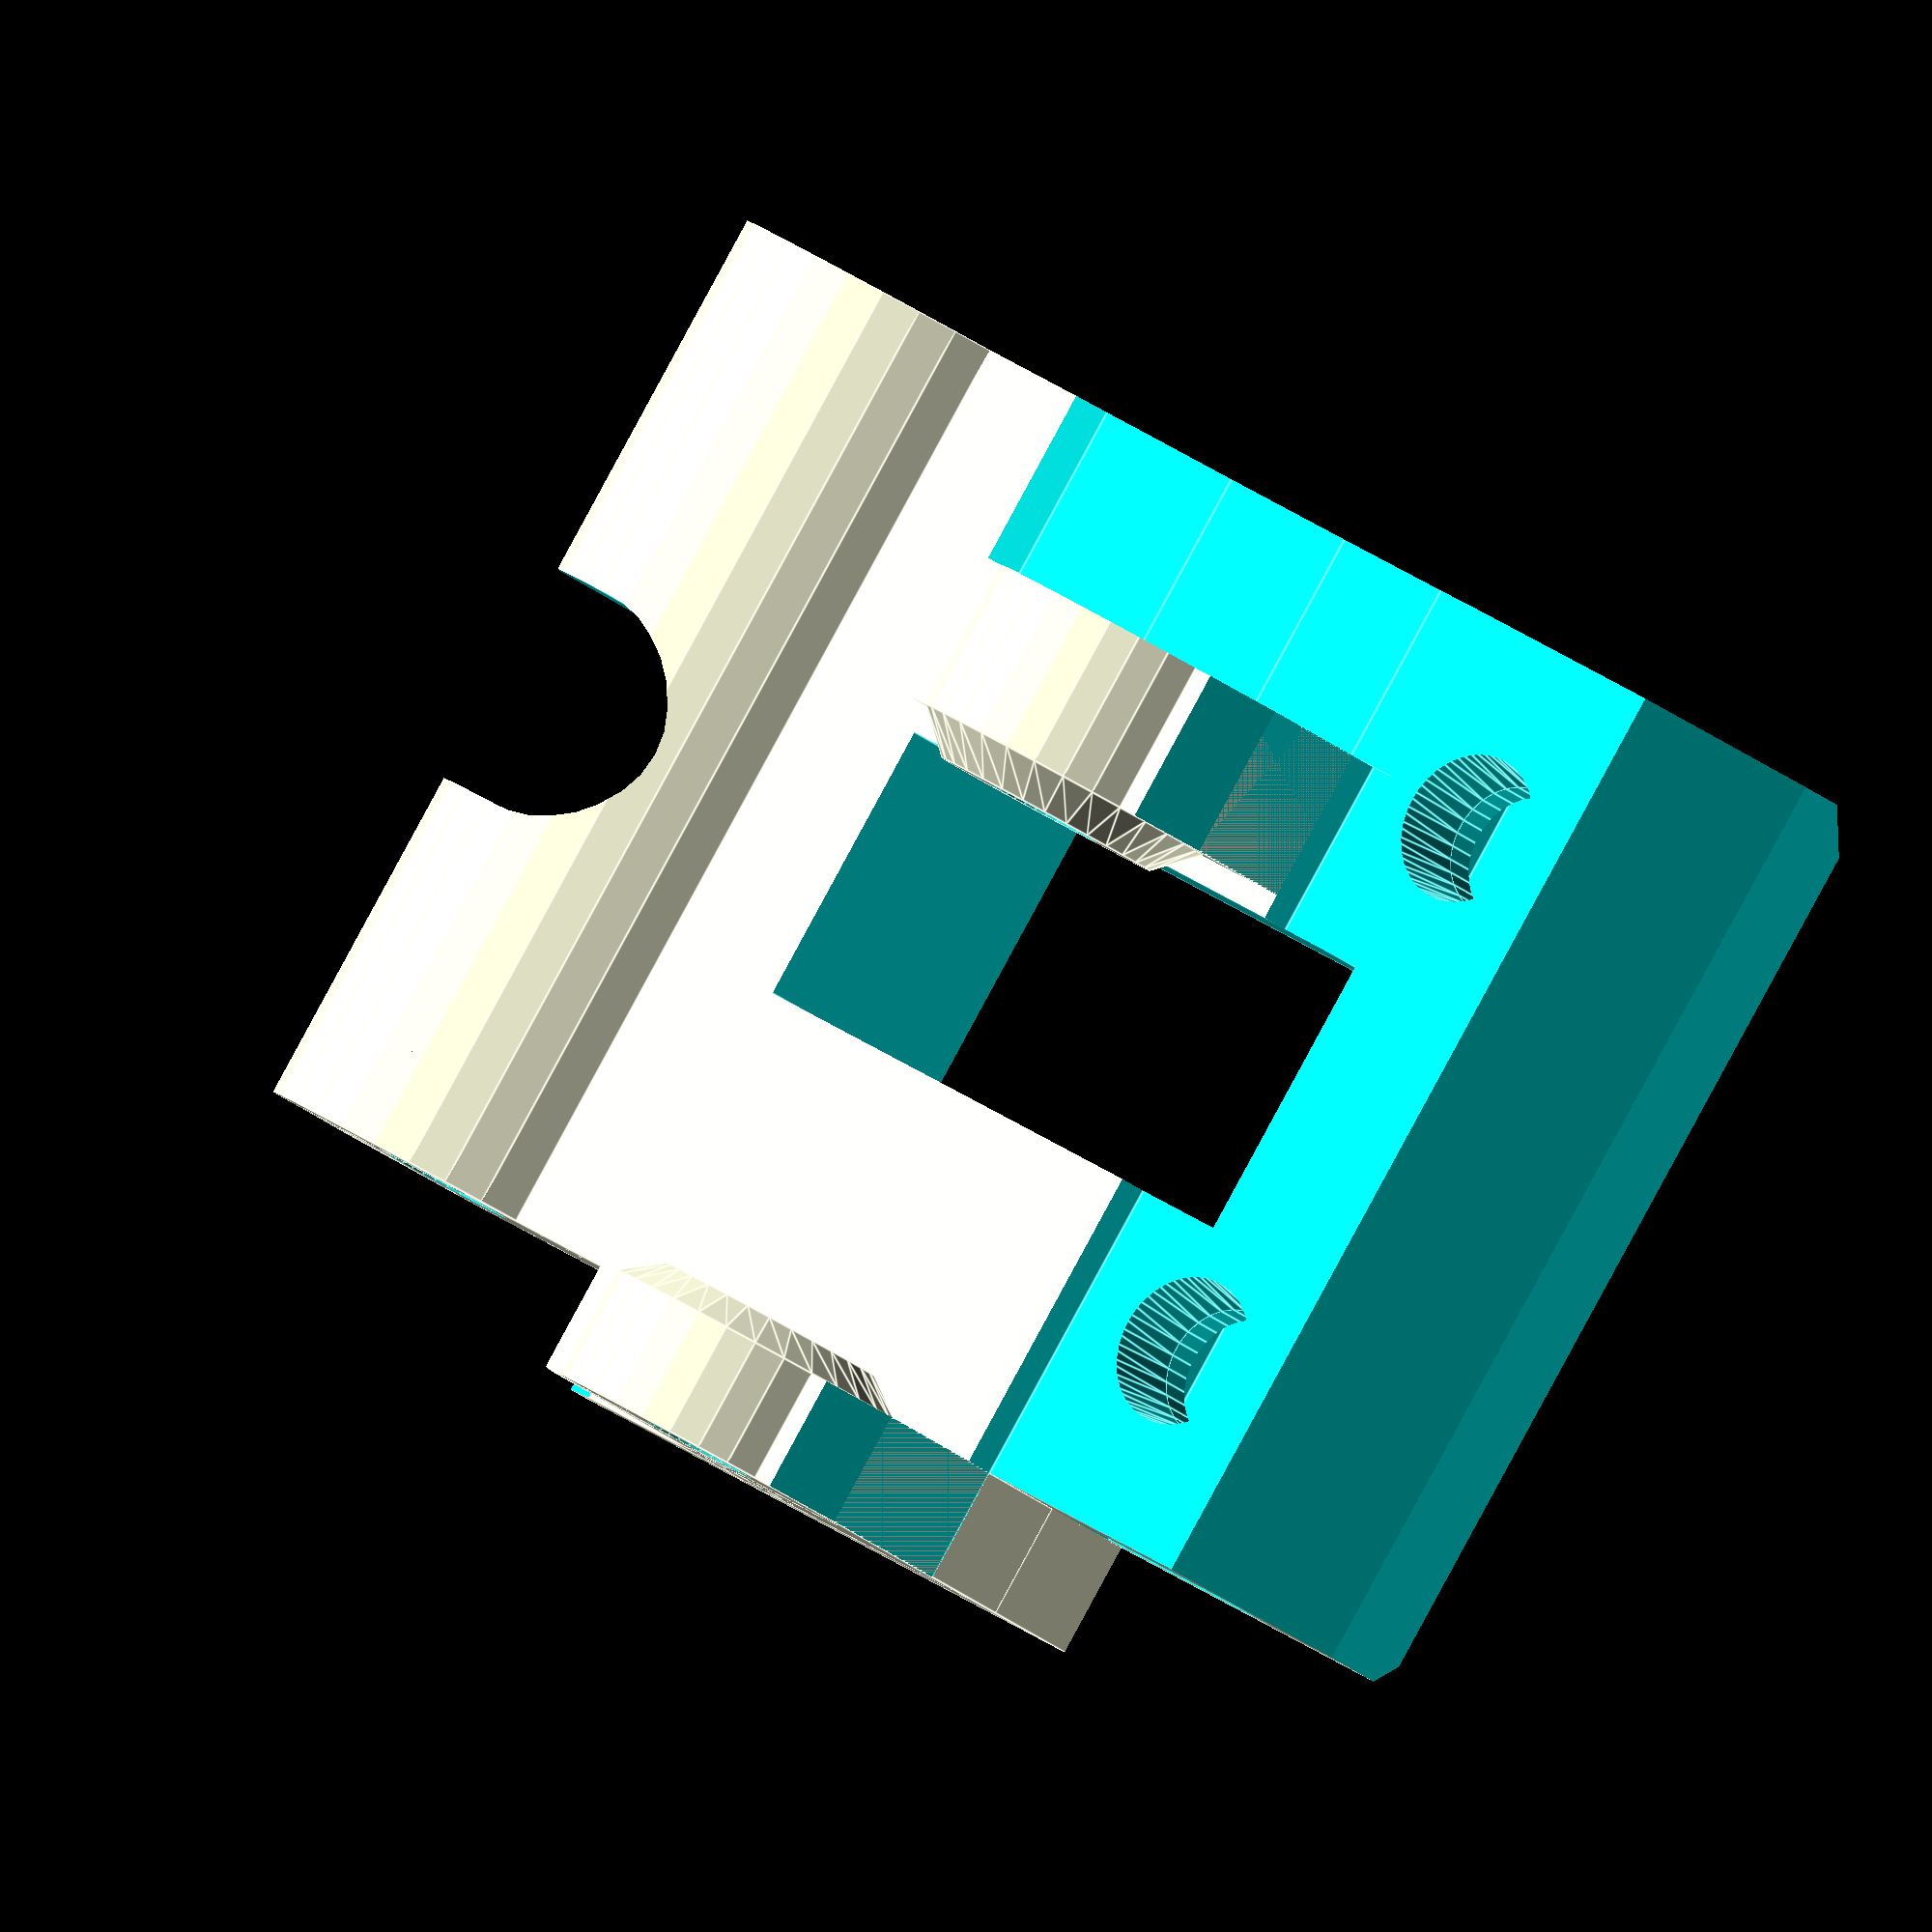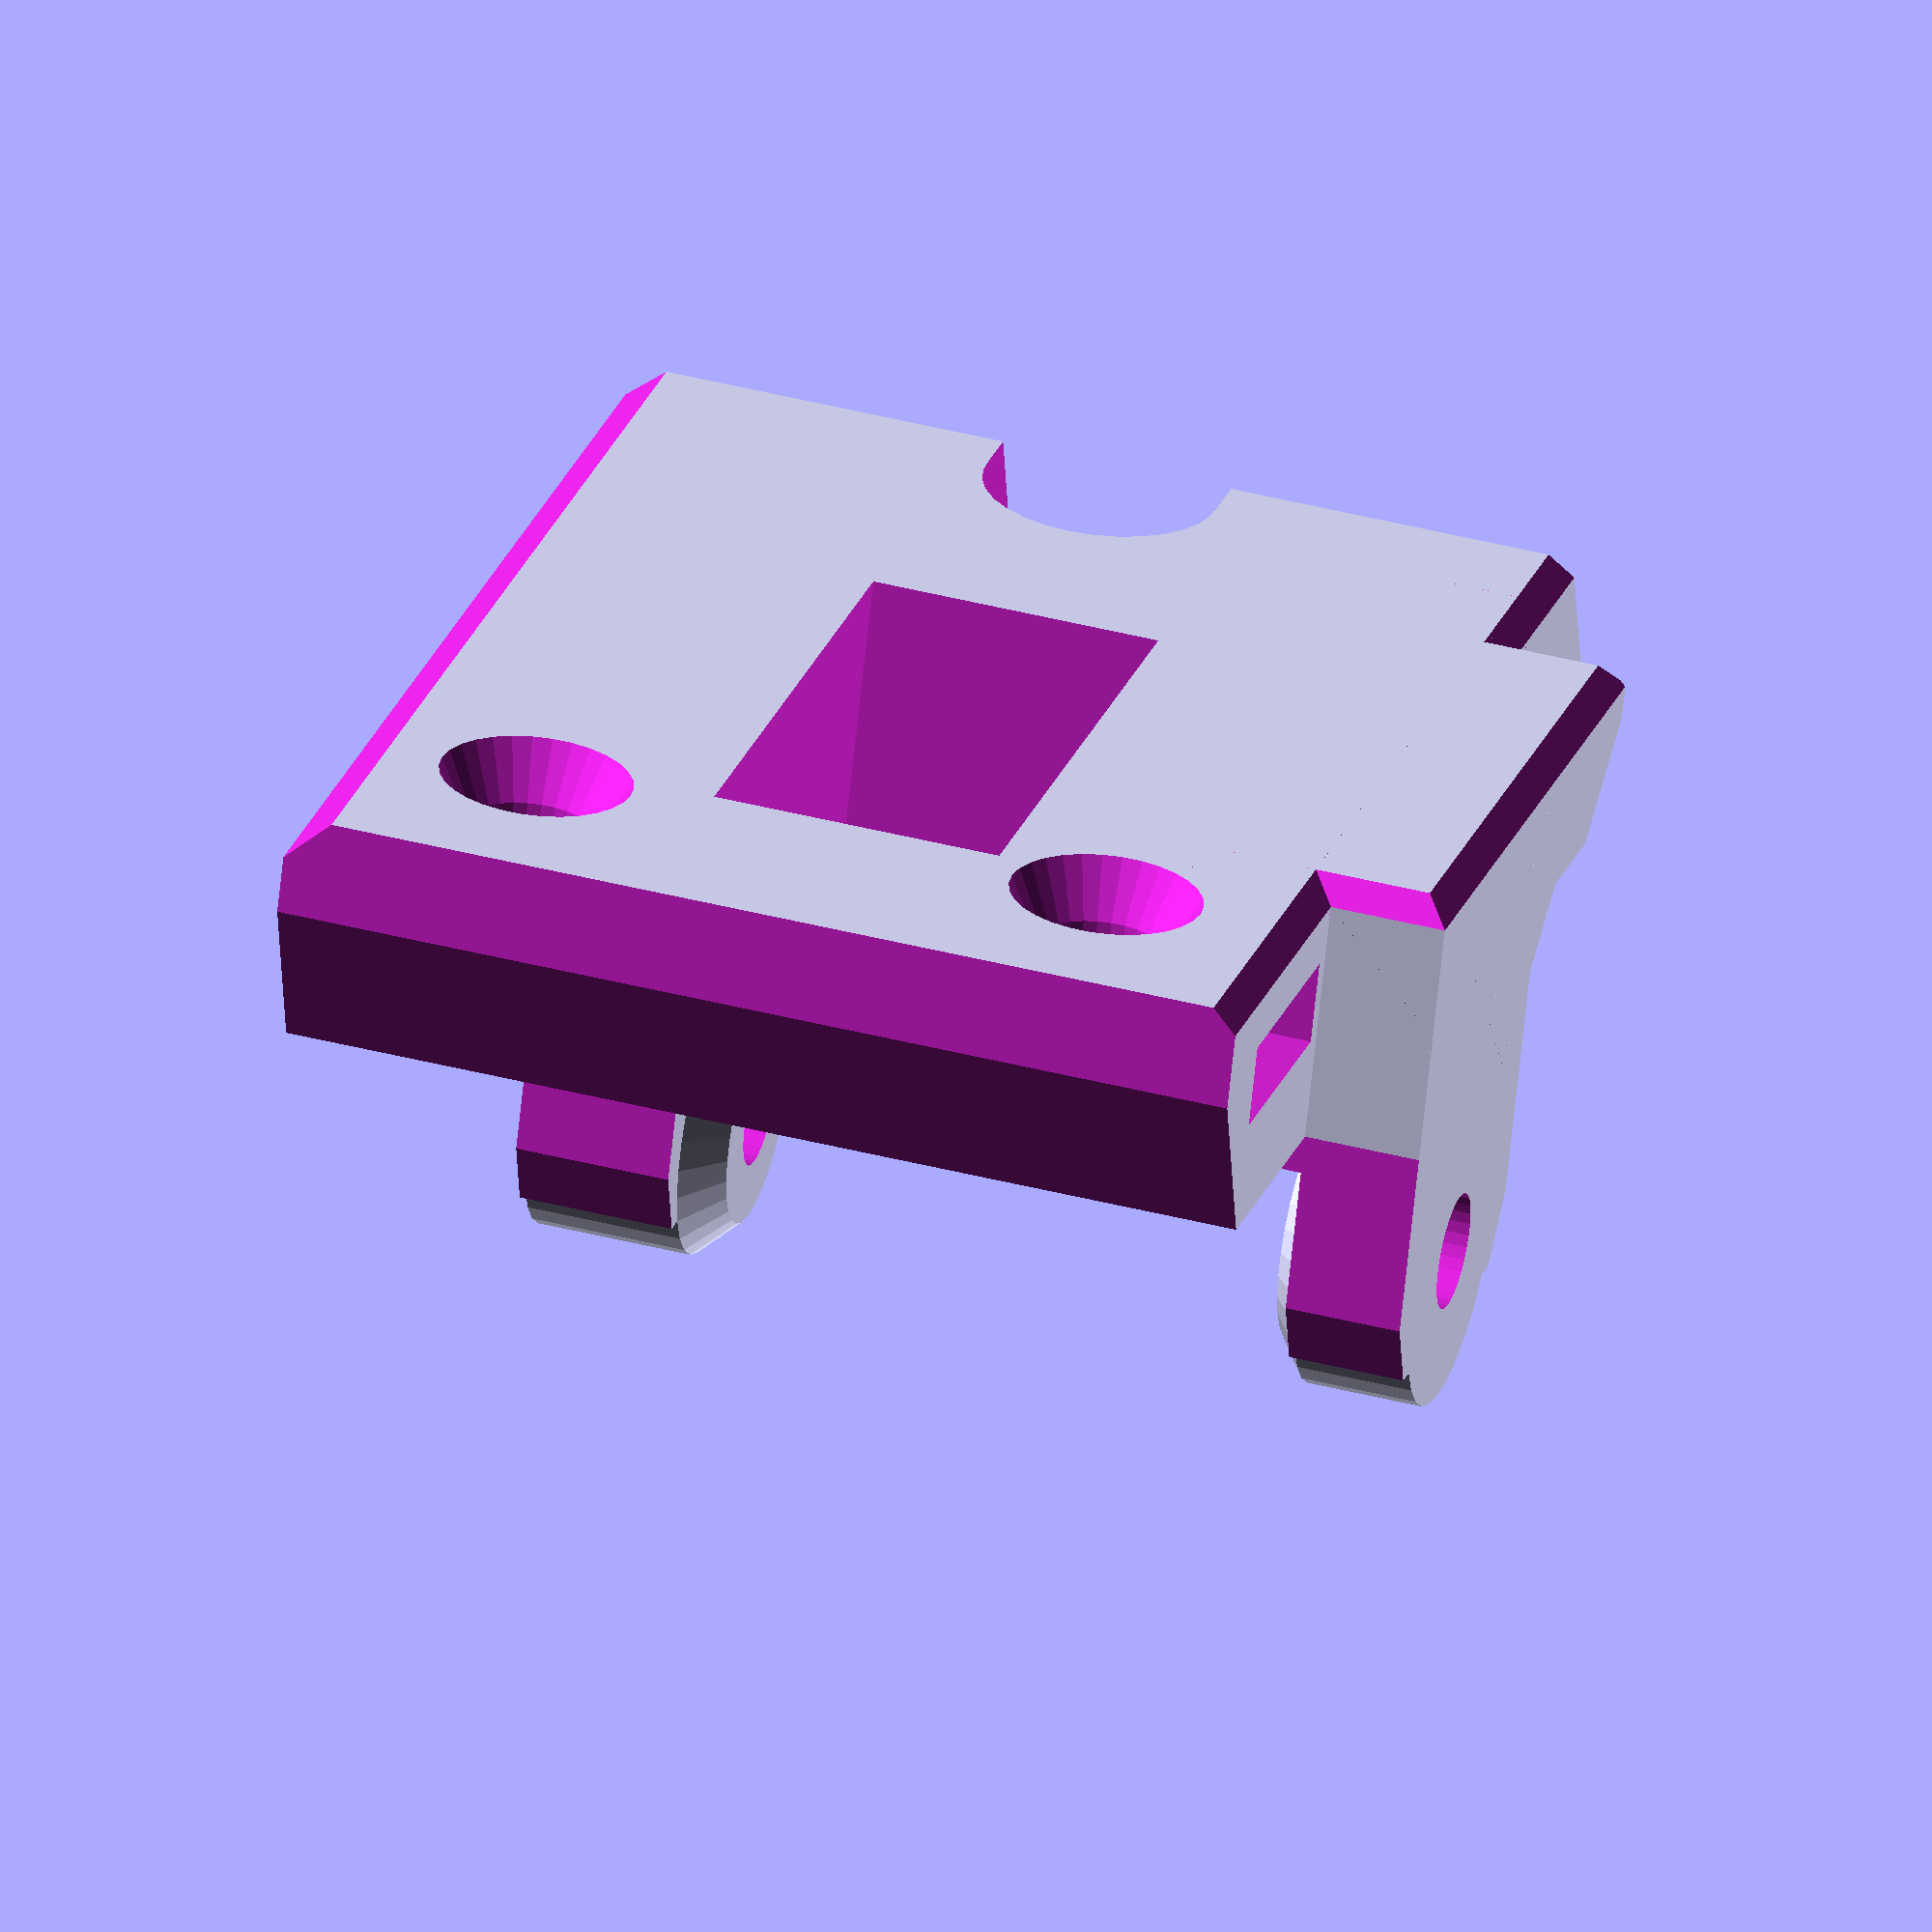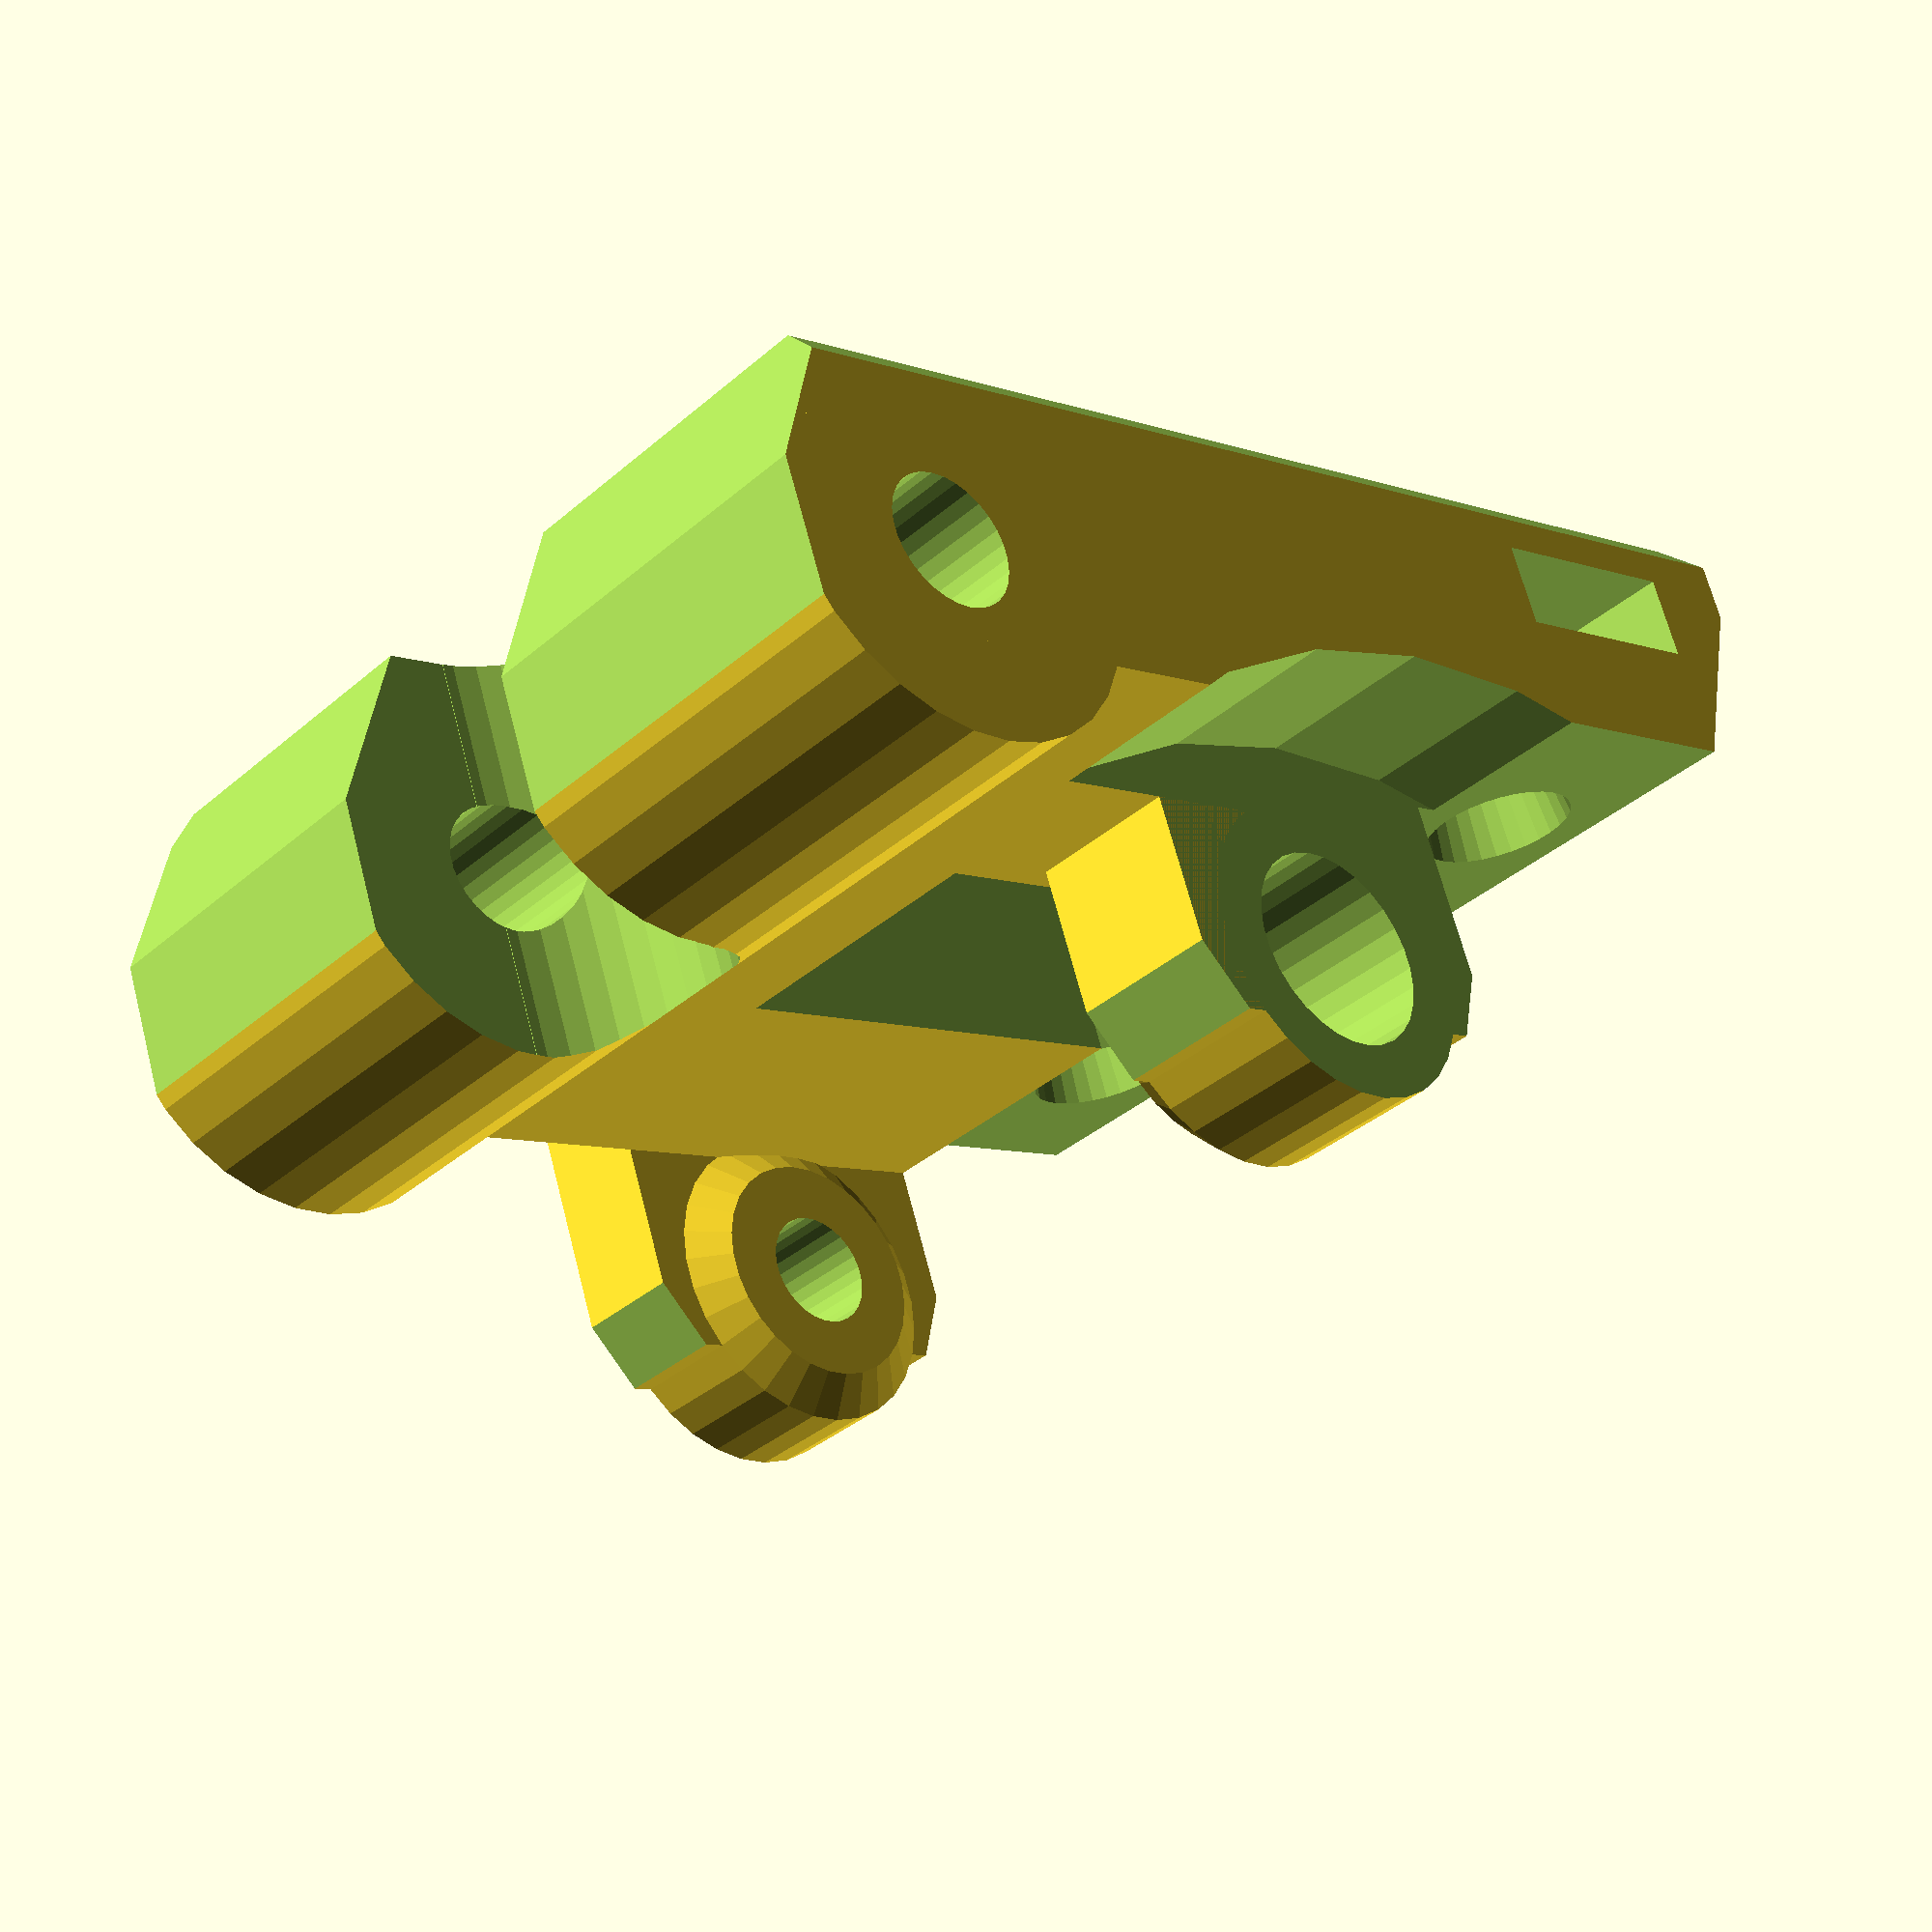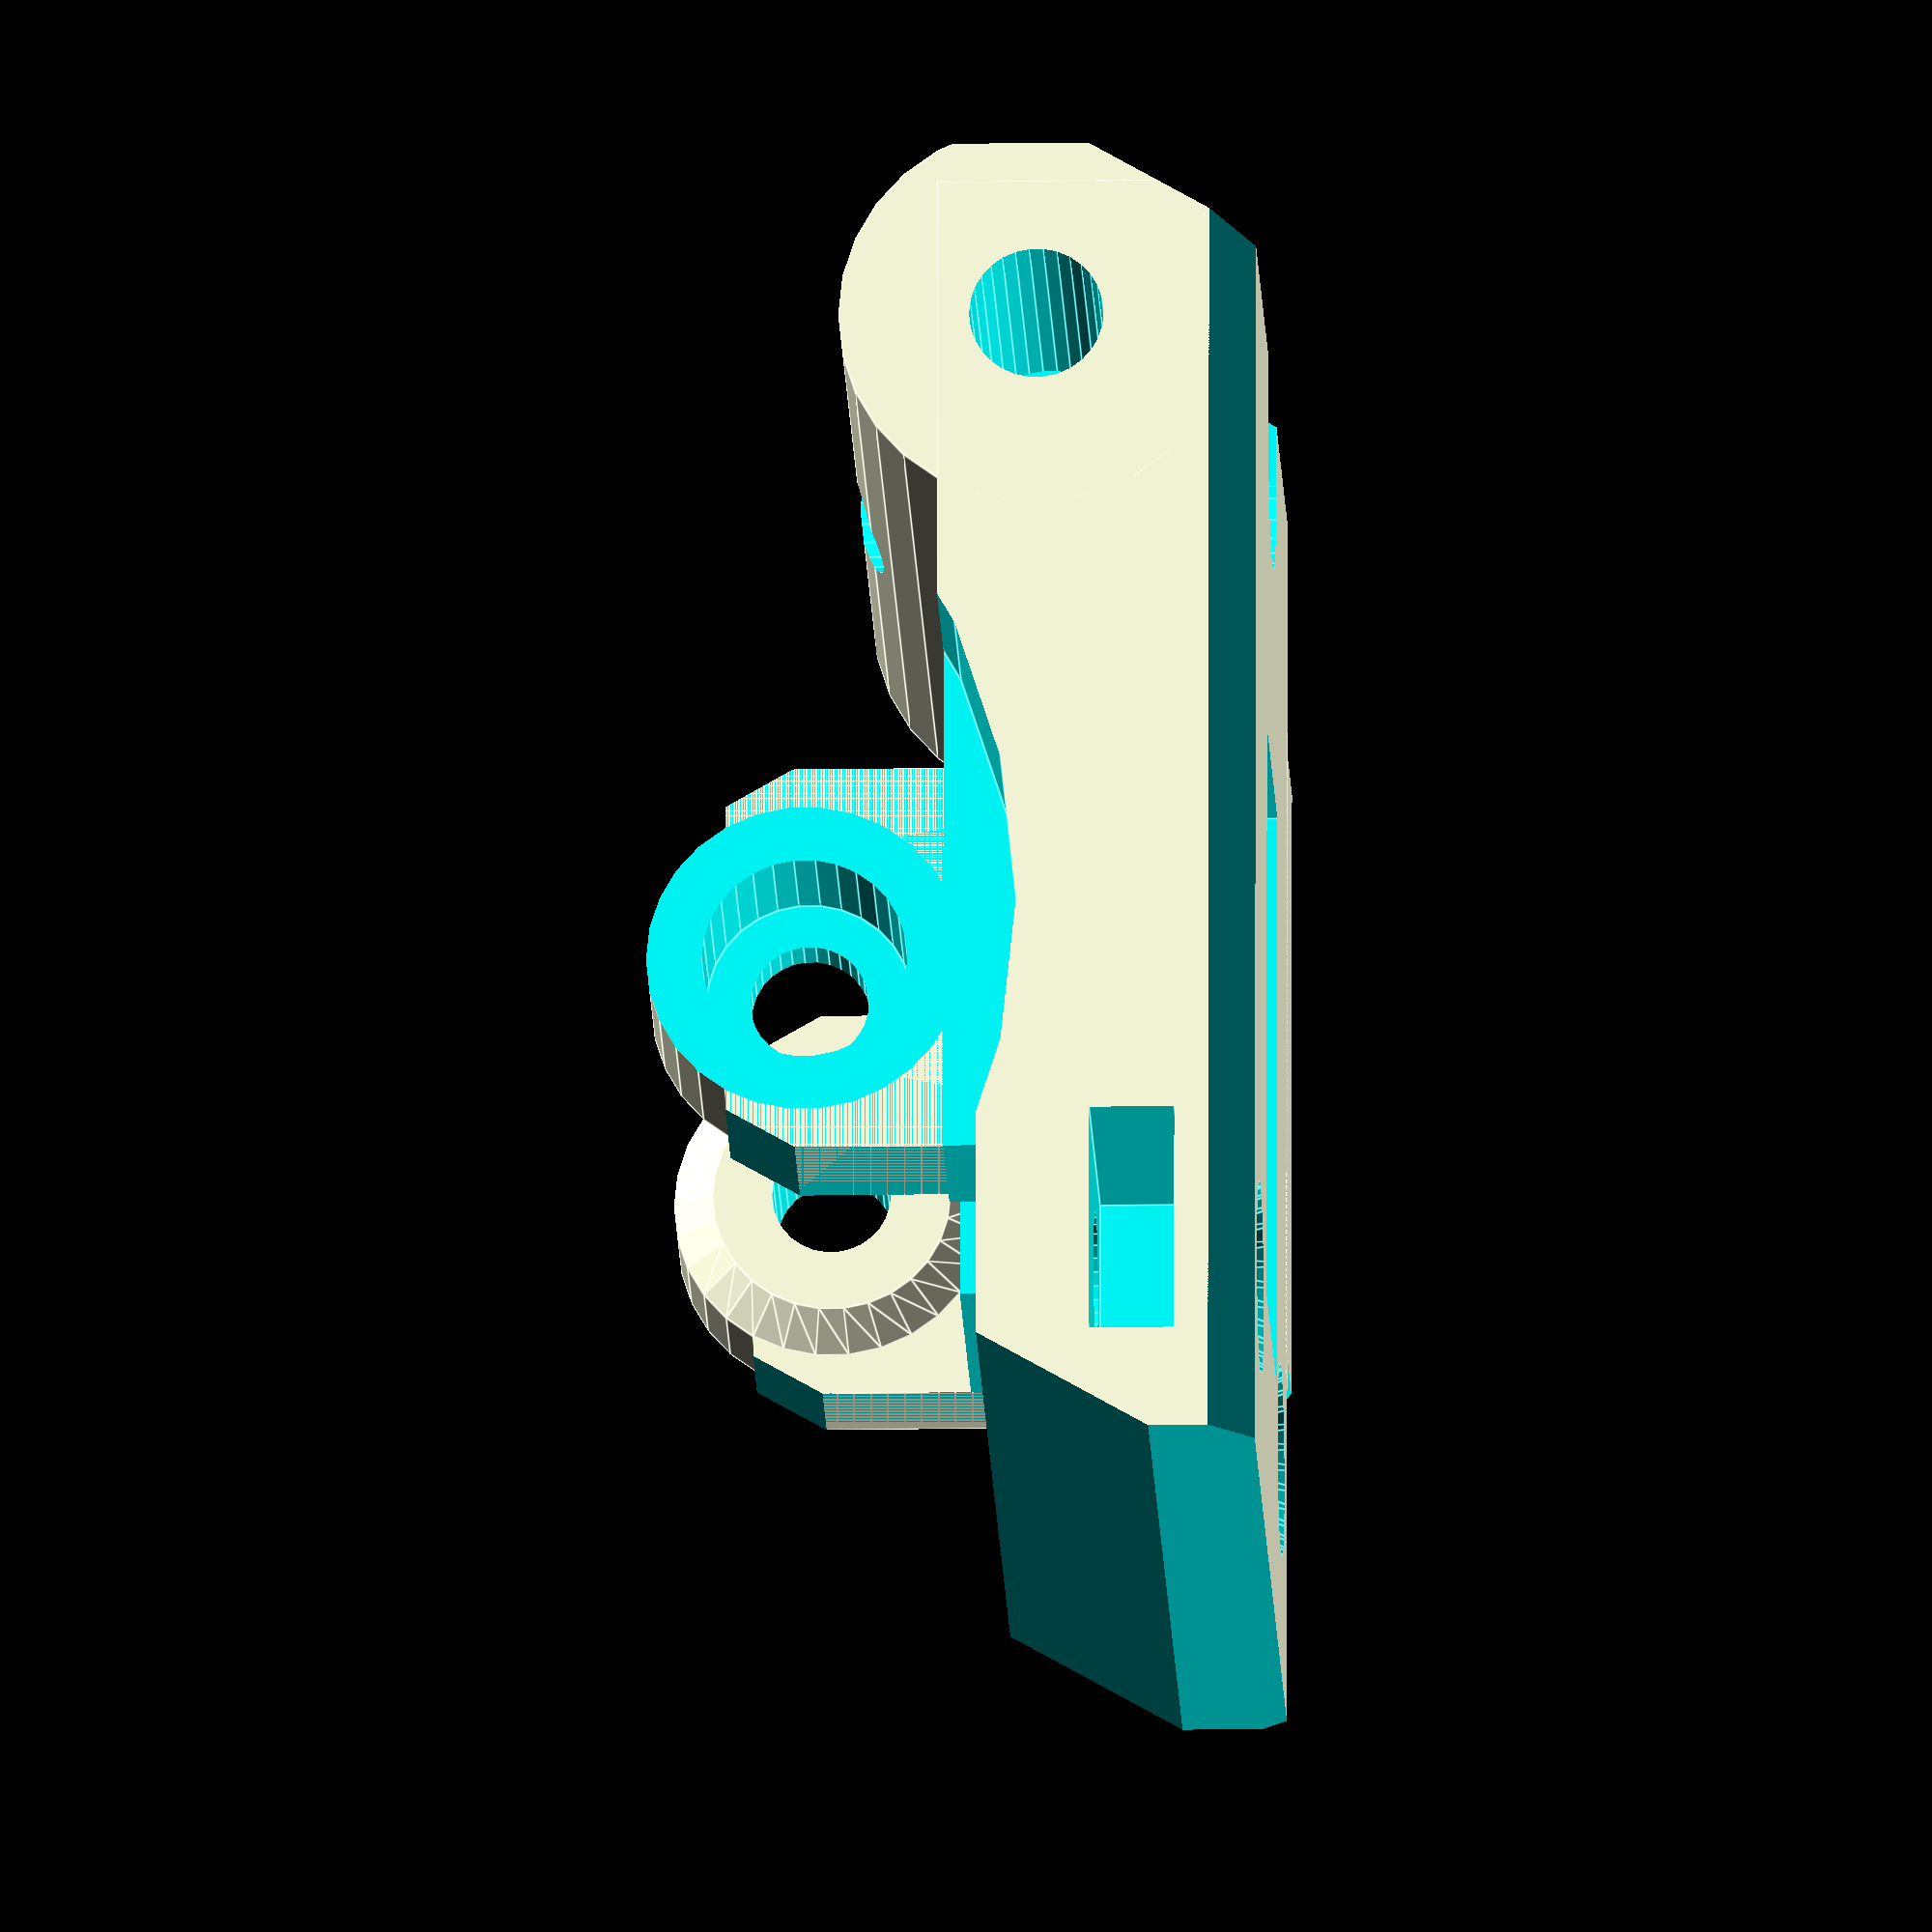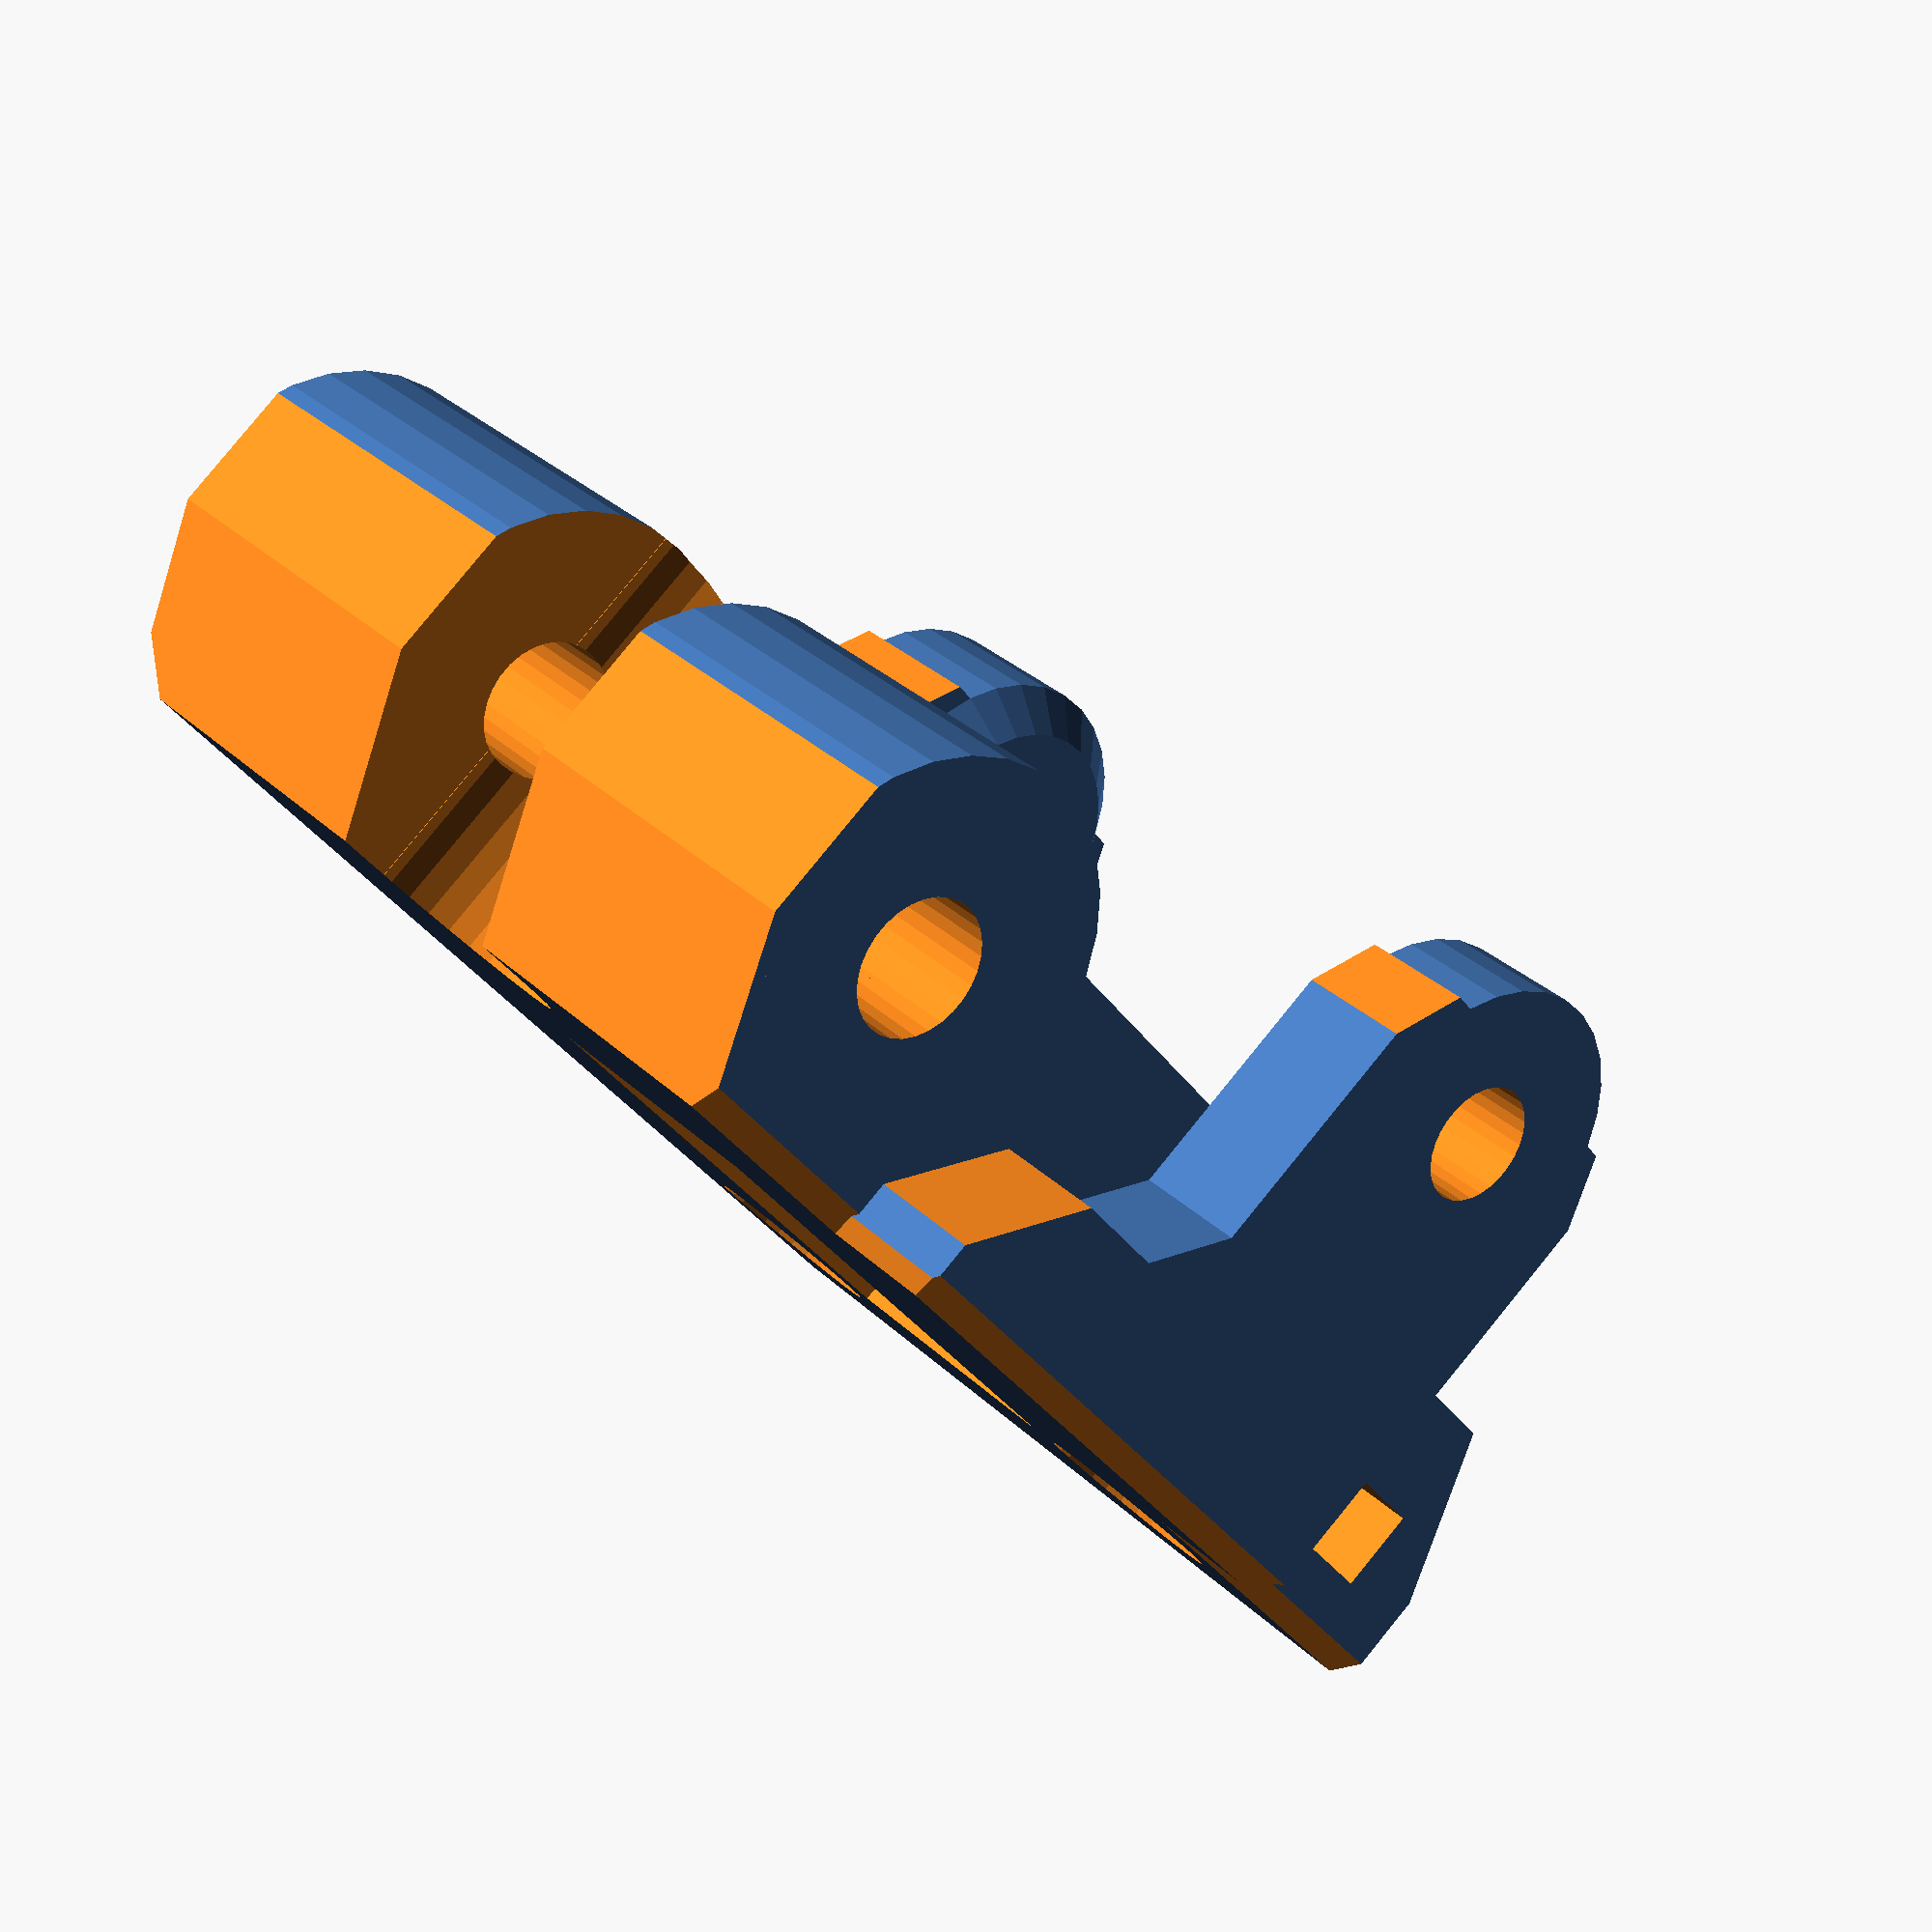
<openscad>
// PRUSA iteration4
// Extruder idler
// GNU GPL v3
// Josef Průša <iam@josefprusa.cz> and contributors
// http://www.reprap.org/wiki/Prusa_Mendel
// http://prusamendel.org
 

module part()
{
 
    difference()
    {
        union()
        {
            // base shape
            translate([-11.5,42.5,-31.5])  cylinder( h=25, r=5, $fn=30 ); 
            translate([-17,12,-31.5]) cube([8,34,25.0]);   
            
            // pulley holders
            translate([-5.5,27,-22.75])  cylinder( h=1, r1=4, r2=3, $fn=30 ); 
            translate([-5.5,27,-27])  cylinder( h=4.25, r=4, $fn=30 ); 
            translate([-14,22,-26.75]) cube([10.5,10,4]);   
            translate([-16.5,22,-6.5]) cube([13,10,3]);   
            translate([-5.5,27,-6.5])  cylinder( h=3, r=4, $fn=30 ); 
            translate([-5.5,27,-7.25])  cylinder( h=0.75, r1=3, r2=4, $fn=30 ); 
        }

        // motor rim cut
        translate([7,27,-32.75])  cylinder( h=6, r=18, $fn=30 ); 
        
        // axis
        translate([-5.5,27,-32])  cylinder( h=40, r=1.5, $fn=30 ); 
        translate([-5.5,27,-32])  cylinder( h=9, d=5.2, $fn=30 ); 
    
        translate([-11.5,42.5,-32])  cylinder( h=30, r=1.7, $fn=30 ); 
        translate([-18,44,-32]) rotate([0,0,30]) cube([15,10,30]);   
        translate([-18,47,-32]) cube([15,10,30]);   
        translate([-16,0.5,-32]) rotate([0,0,30]) cube([15,10,30]);   
        translate([-18,3,-33]) cube([15,10,30]);   
        
        // idler nuts
        translate([-15,15.6,-39.4]) cube([2.15,5.85,16]);   
        translate([-15,15.6,-14.6]) cube([2.15,5.85,16]); 
      
        // idler screws
        translate([-18,18.5,-26.5]) rotate([0,90,0]) cylinder( h=45, r=1.7, $fn=30 );  
        translate([-18,18.5,-11.5]) rotate([0,90,0]) cylinder( h=45, r=1.7, $fn=30 );    
        translate([-18,18.5,-26.5]) rotate([0,90,0]) cylinder( h=2.5, r1=3, r2=1.7, $fn=30 );  
        translate([-18,18.5,-11.5]) rotate([0,90,0]) cylinder( h=2.5, r1=3, r2=1.7, $fn=30 );    

        translate([-12,18.5,-26.5]) rotate([0,90,0]) cylinder( h=4, r1=1.7, r2=2.2, $fn=30 );  
        translate([-12,18.5,-11.5]) rotate([0,90,0]) cylinder( h=4, r1=1.7, r2=2.2, $fn=30 );    

        translate([-5.3,16.2,-33]) rotate([0,0,30]) cube([5,5,40]); 
        translate([-7.8,33.5,-33]) rotate([0,0,-30]) cube([5,5,40]); 
        
        //translate([-18,29,-17.6]) rotate([90,0,0]) rotate([0,90,0]) cylinder( h=10, r1=9, r2=6, $fn=6 );  
        translate([-18,29+5.5,-17.6-4.5]) rotate([90,0,0]) cube([10,7.5,15]);
        
        // nice edges
        translate([-26,10,-2]) rotate([0,45,0]) cube([10,40,10]); 
        translate([-26,10,-35.5]) rotate([0,45,0]) cube([10,40,10]); 
        translate([-10,2,-35]) cube([20,20,50]); 
        
        //selective infill
        translate([-11,24,-5]) cube([2.5,6,0.2]); 
        translate([-11,24,-26]) cube([2.5,6,0.2]); 
        
        // filament sensor cleaning window
        translate([-20,43,-18.5])  rotate([90,0,90]) cylinder( h=15, r=3, $fn=30 ); 
        translate([-20,43,-21.5]) cube([21,10,6]);
    }
    
    difference()
    {    
        // side cut
        translate([-17,22,-8]) cube([4,17,4.5]);   
        translate([-9.5,33,-9]) rotate([0,0,45]) cube([10,10,6]);   
        
        // side cut edges
        translate([-26,10,1]) rotate([0,45,0]) cube([10,40,10]); 
        translate([-22.5,14,-10]) rotate([0,0,45]) cube([10,10,10]);     
        translate([-22.5,33,-10]) rotate([0,0,45]) cube([10,10,10]);     
    }
    
    translate([-11.5,28,-8]) rotate([0,0,45]) cube([3,6,4.5]);   
    
}

rotate([0,90,0]) part();
</openscad>
<views>
elev=200.4 azim=235.9 roll=328.5 proj=o view=edges
elev=66.3 azim=15.6 roll=354.1 proj=o view=solid
elev=292.4 azim=46.9 roll=165.5 proj=p view=solid
elev=196.2 azim=181.7 roll=268.0 proj=o view=edges
elev=276.9 azim=321.1 roll=39.2 proj=p view=solid
</views>
